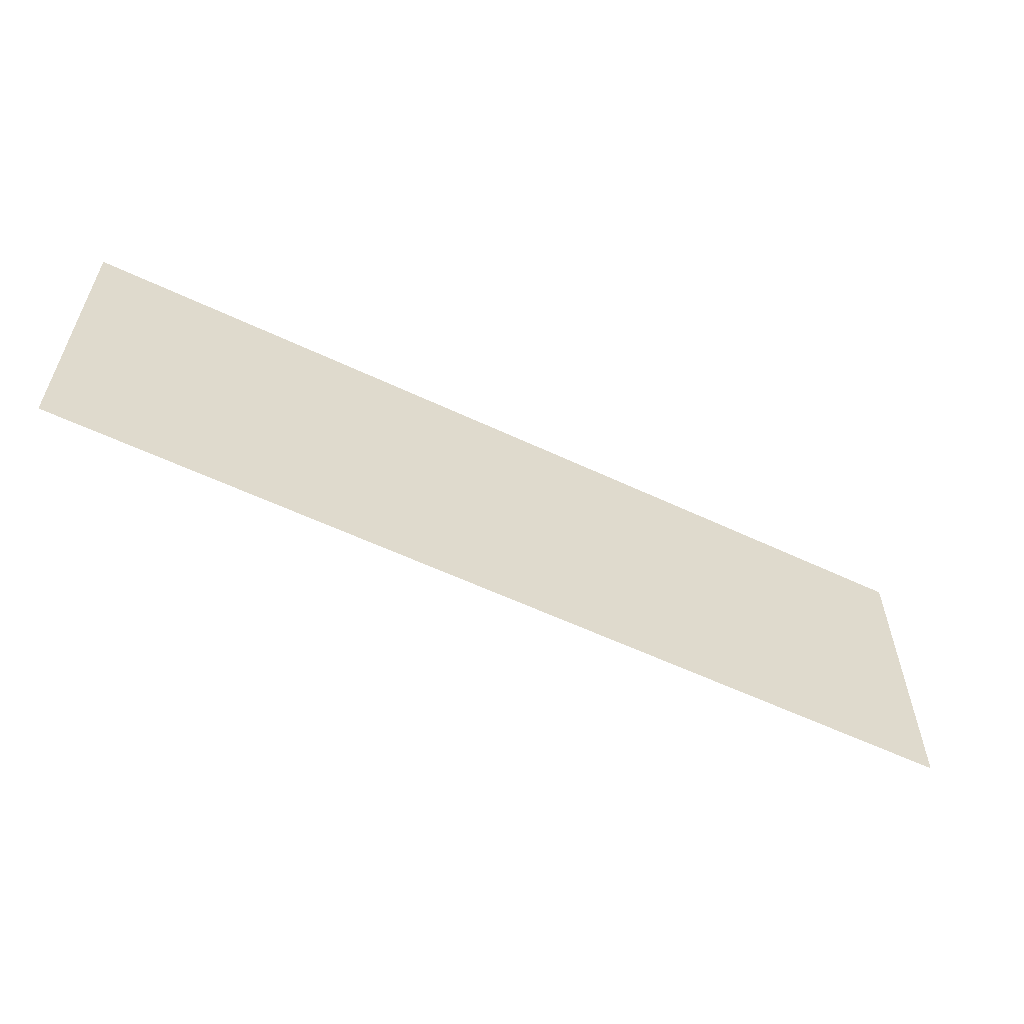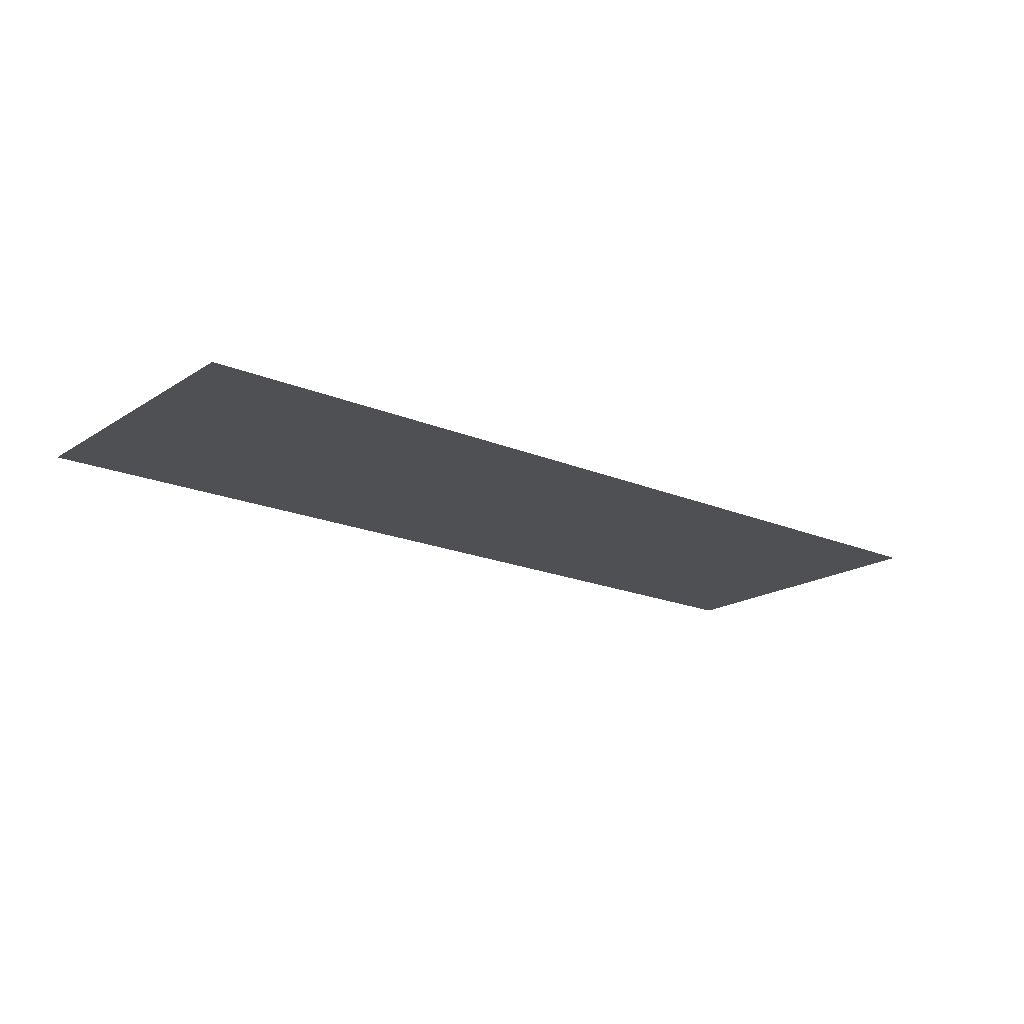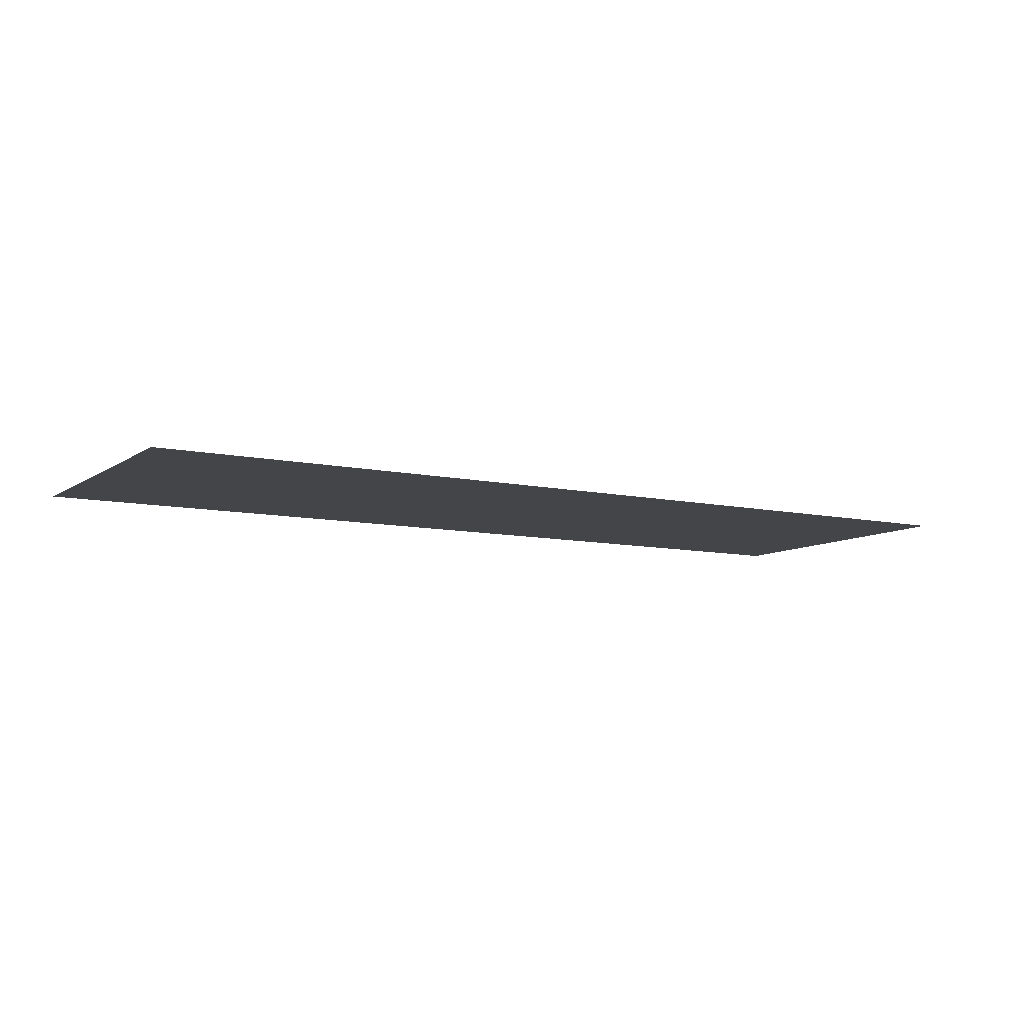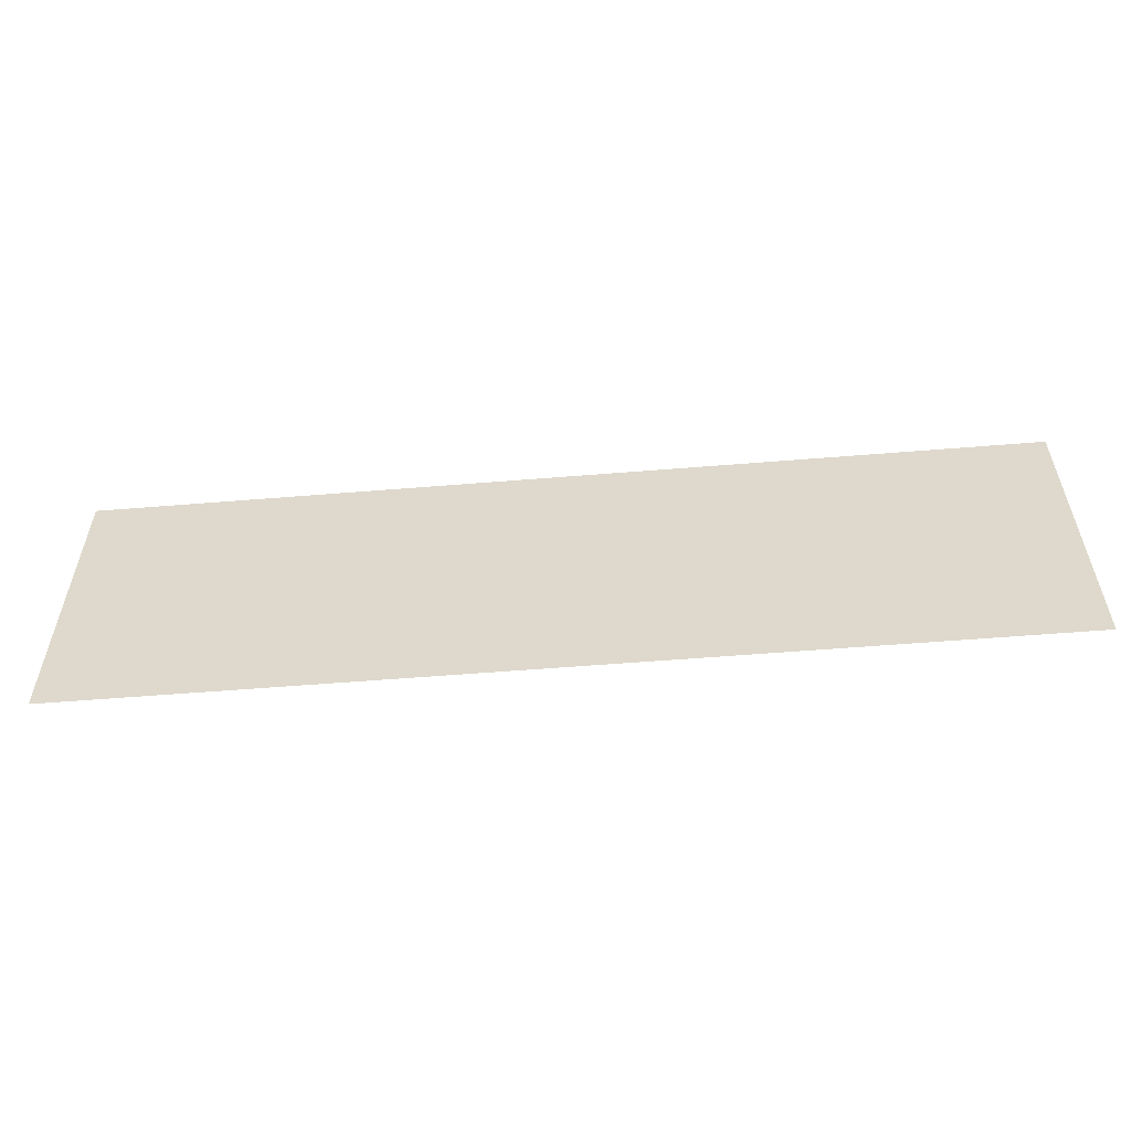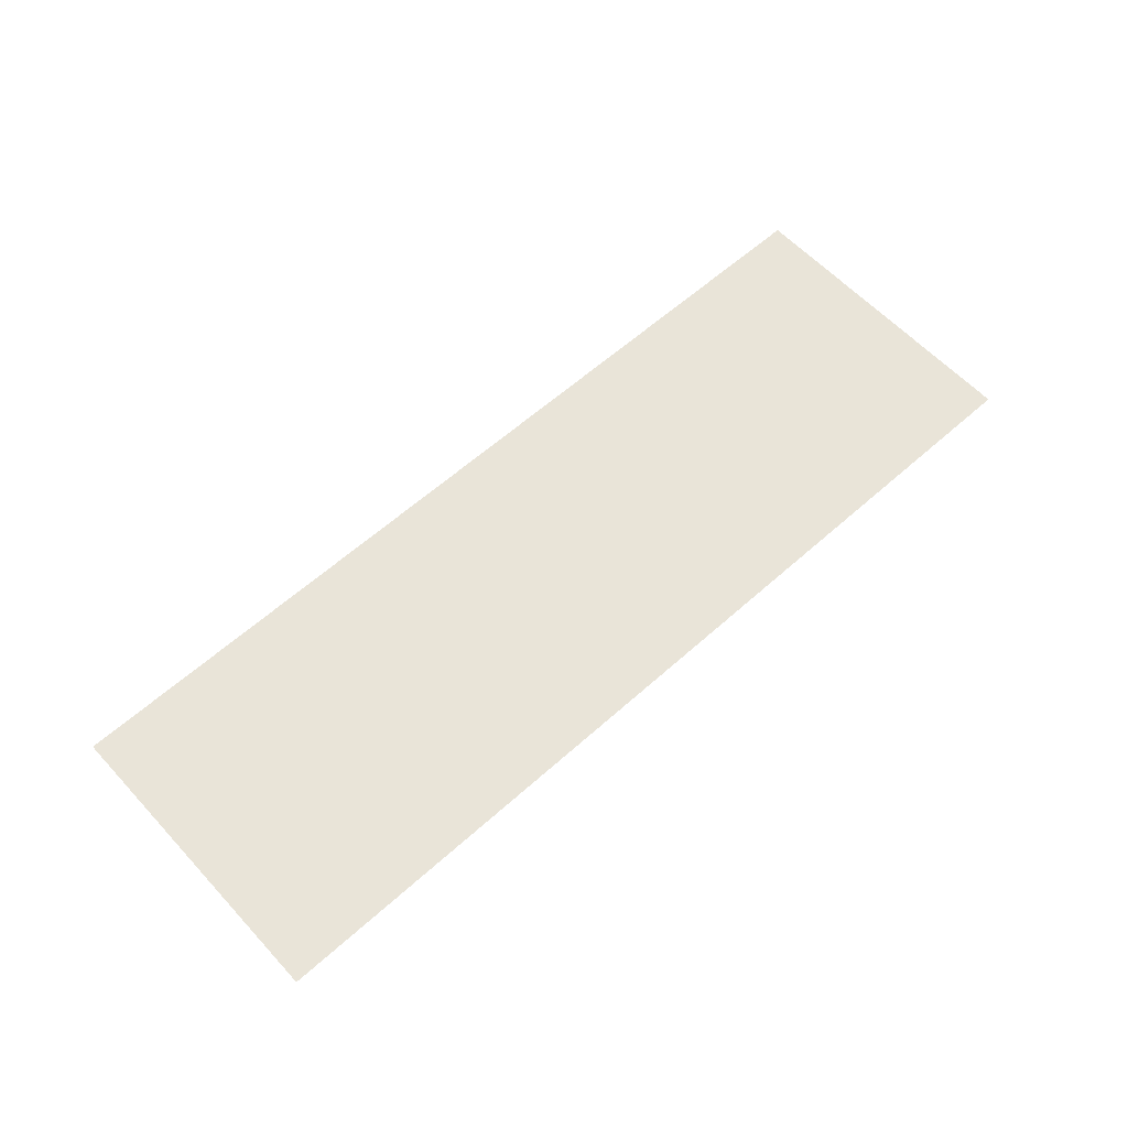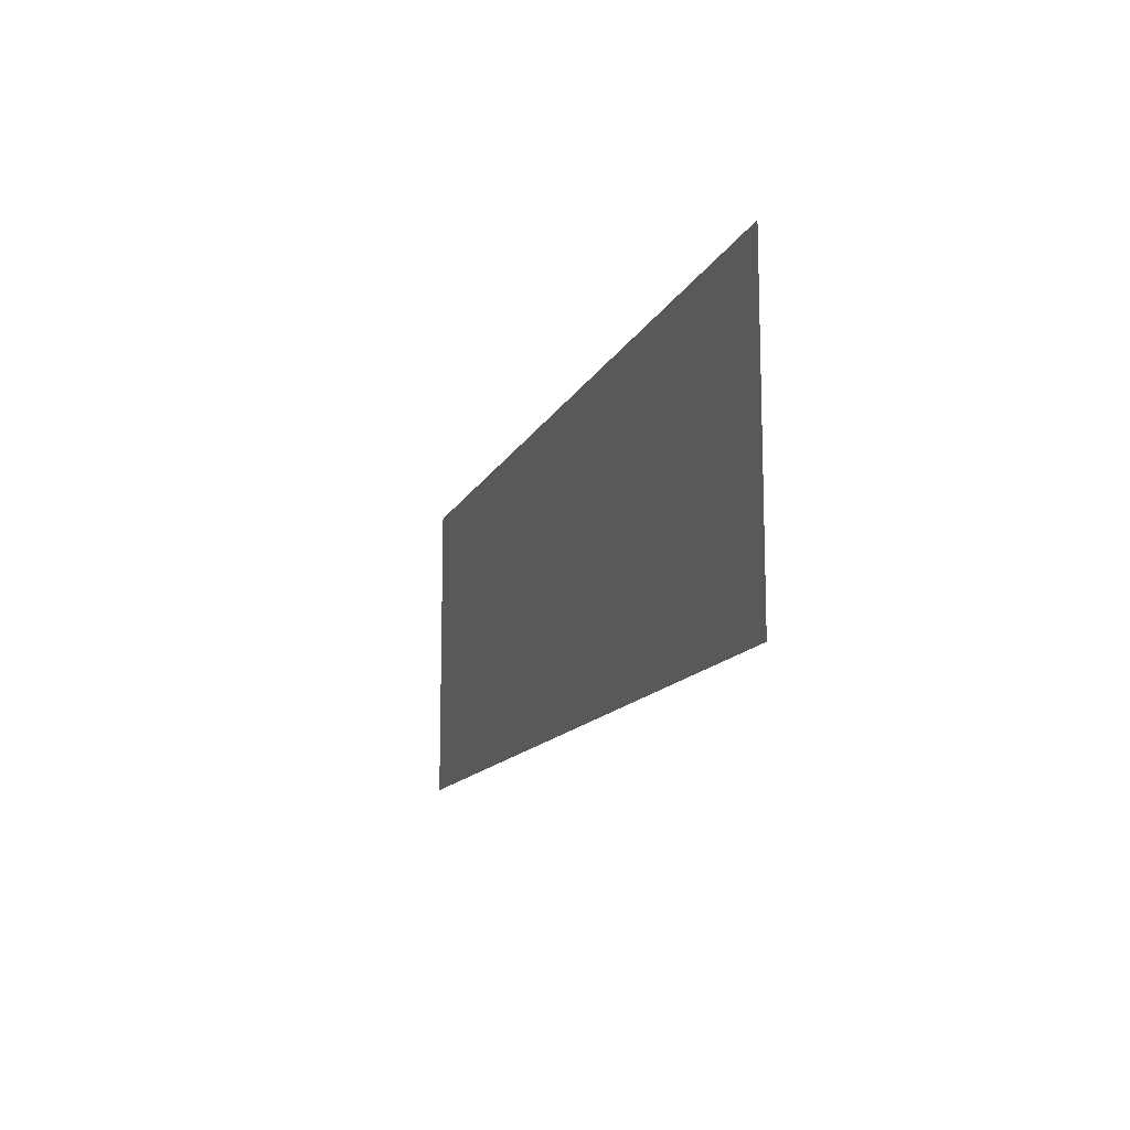
<metadata>
{"format":"obj","ext":"obj","renderer":"f3d","projection":"perspective","resolution":1024,"background":"white","views":[{"elev":-58.0,"azim":153.9,"up":"+Z"},{"elev":-18.5,"azim":-39.2,"up":"+Y"},{"elev":-9.0,"azim":149.4,"up":"+Y"},{"elev":-56.0,"azim":-175.1,"up":"+Z"},{"elev":60.3,"azim":-42.5,"up":"+Y"},{"elev":-12.8,"azim":-107.4,"up":"+Z"}]}
</metadata>
<code>
g Line175
v -1.174e+04 -1276 1.288e+04
v -1.181e+04 -1276 1.283e+04
v -1.181e+04 -1276 1.288e+04
v -1.196e+04 -1276 1.278e+04
v -1.196e+04 -1276 1.283e+04
v -1.189e+04 -1276 1.283e+04
v -1.189e+04 -1276 1.278e+04
v -1.204e+04 -1276 1.278e+04
v -1.181e+04 -1276 1.278e+04
v -1.196e+04 -1276 1.288e+04
v -1.189e+04 -1276 1.288e+04
v -1.204e+04 -1276 1.288e+04
v -1.174e+04 -1276 1.278e+04
f 1 13 2
f 2 3 1
f 3 2 11
f 6 11 2
f 11 6 10
f 5 10 6
f 10 5 12
f 13 9 2
f 7 2 9
f 2 7 6
f 4 6 7
f 6 4 5
f 8 5 4
f 5 8 12

</code>
